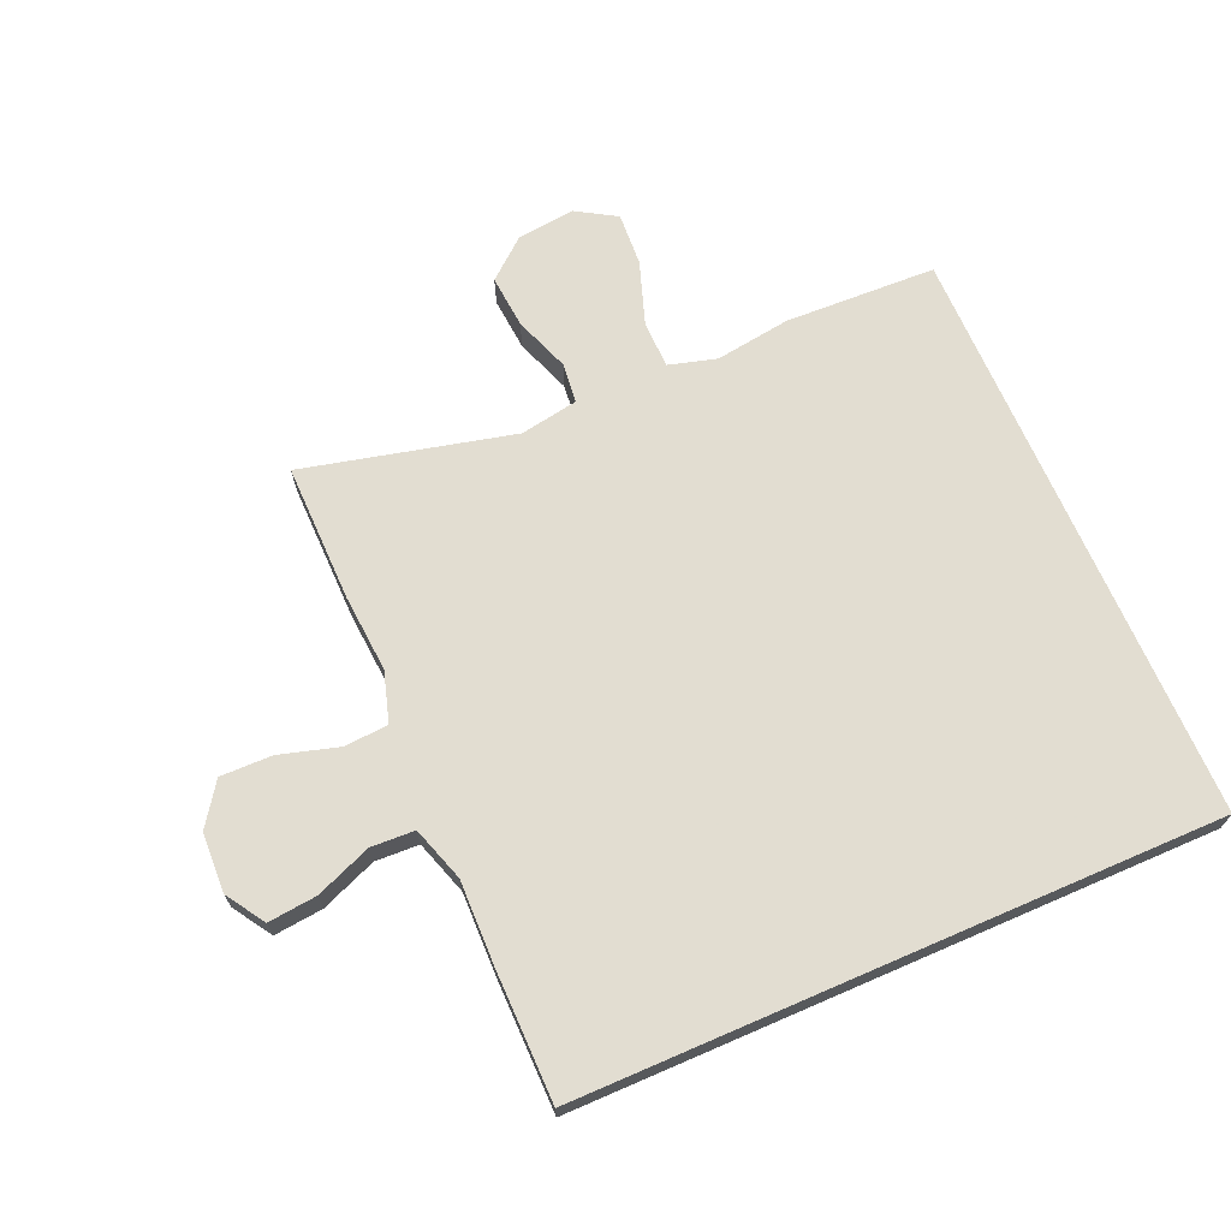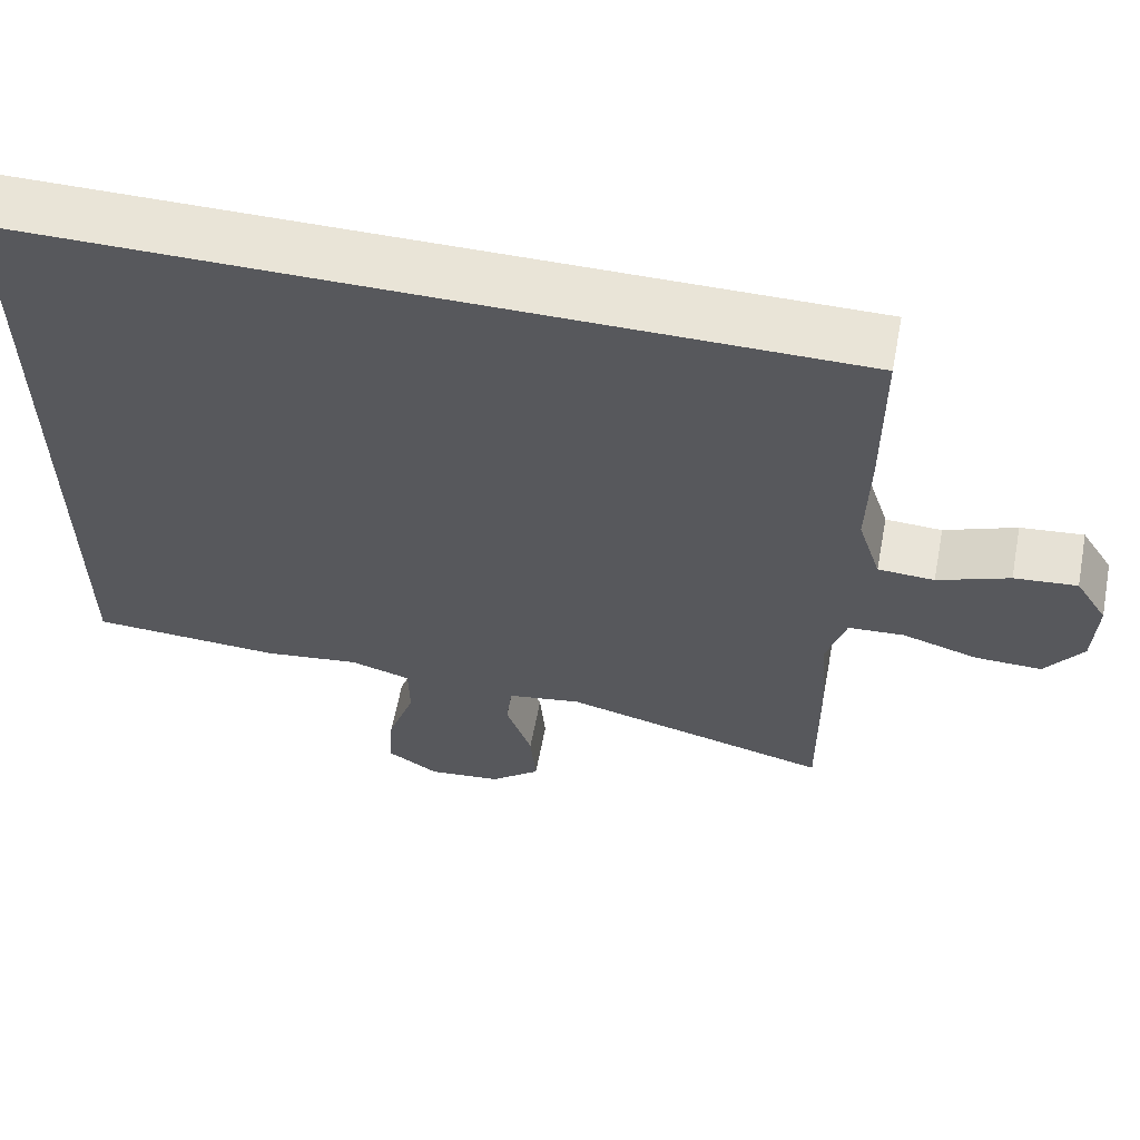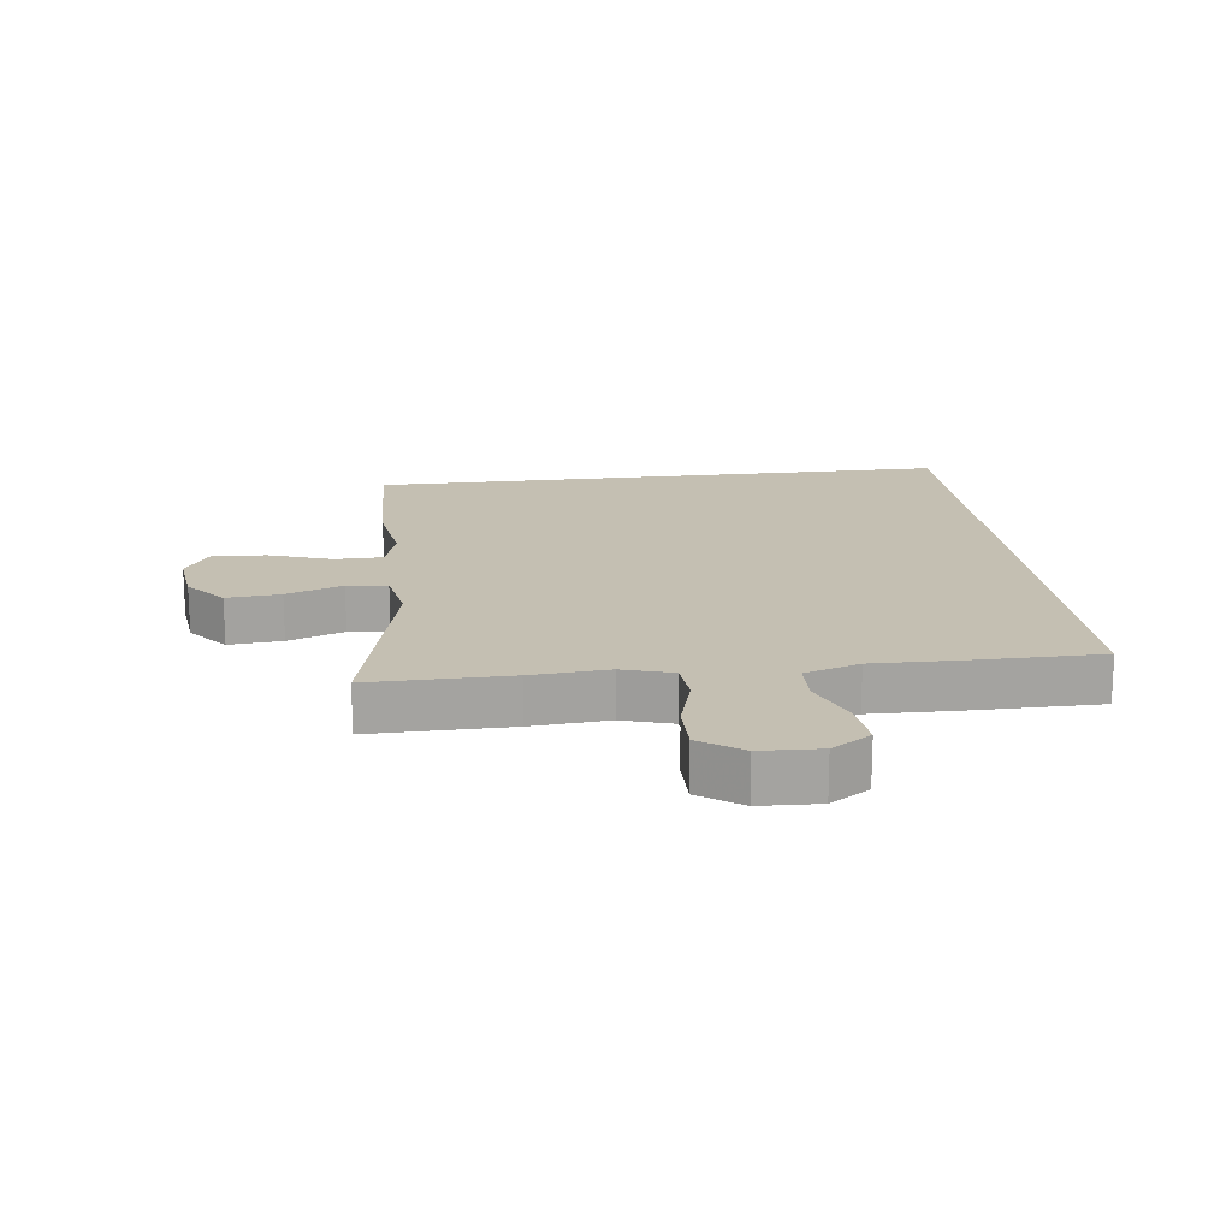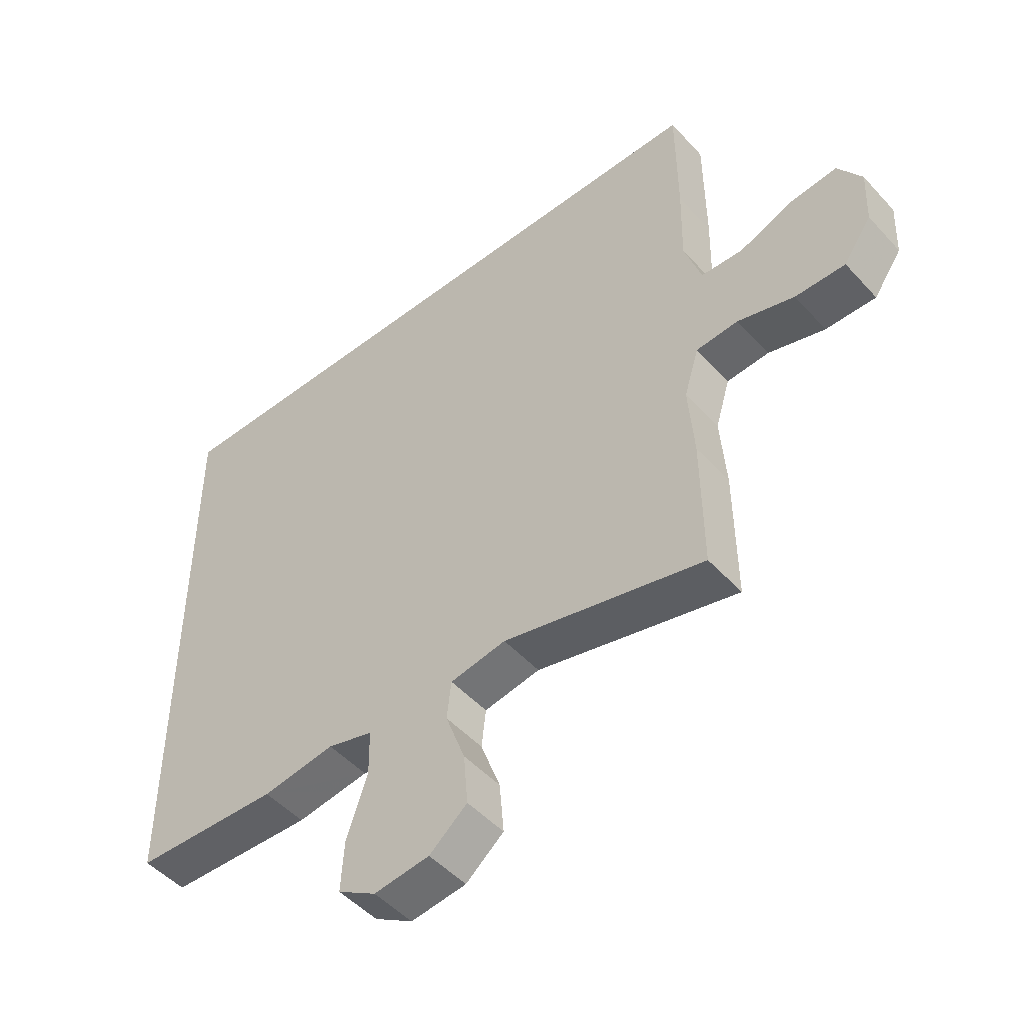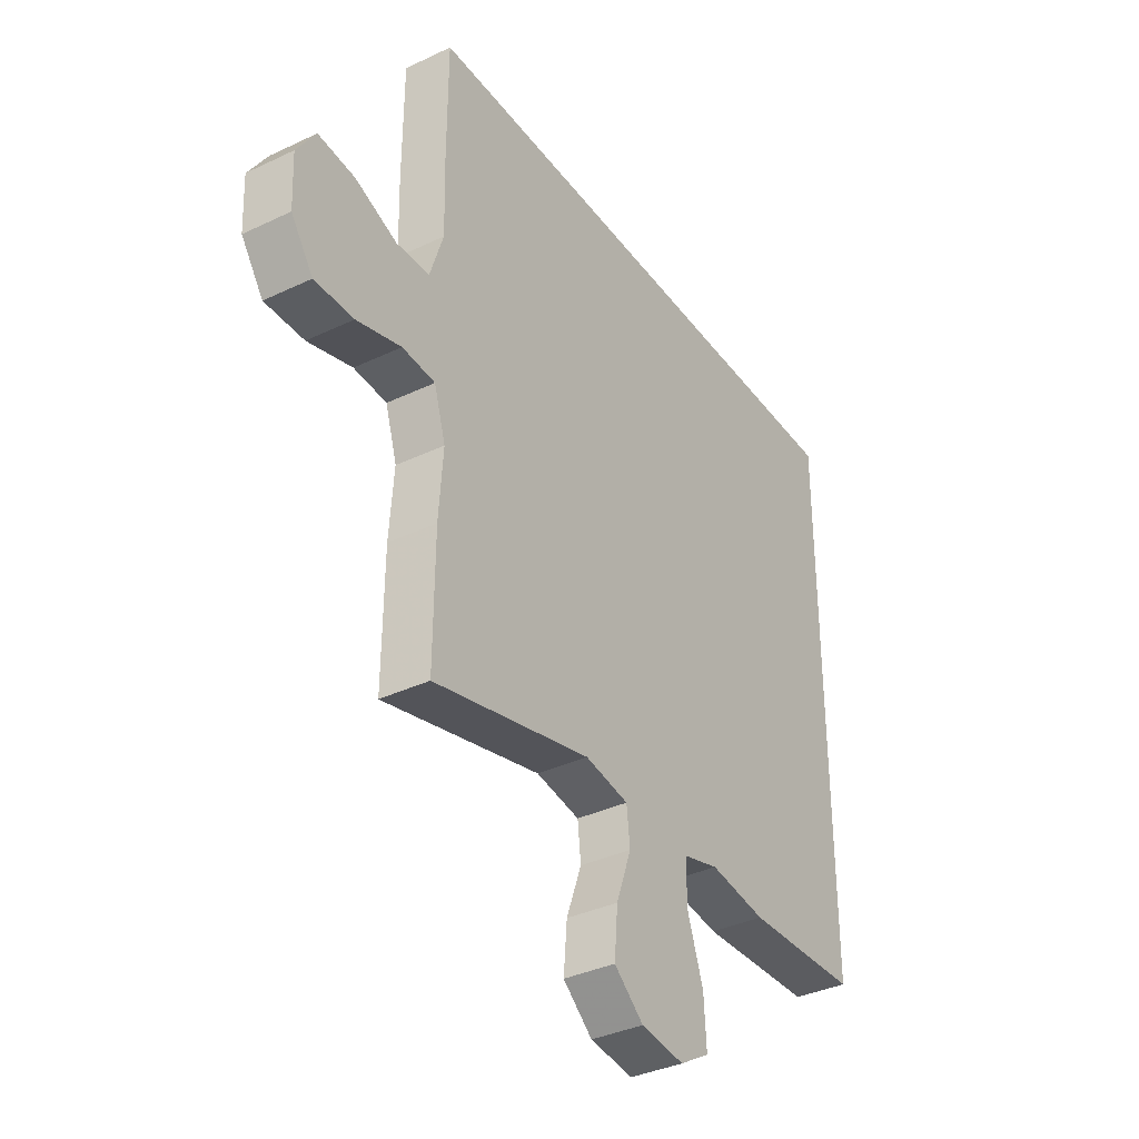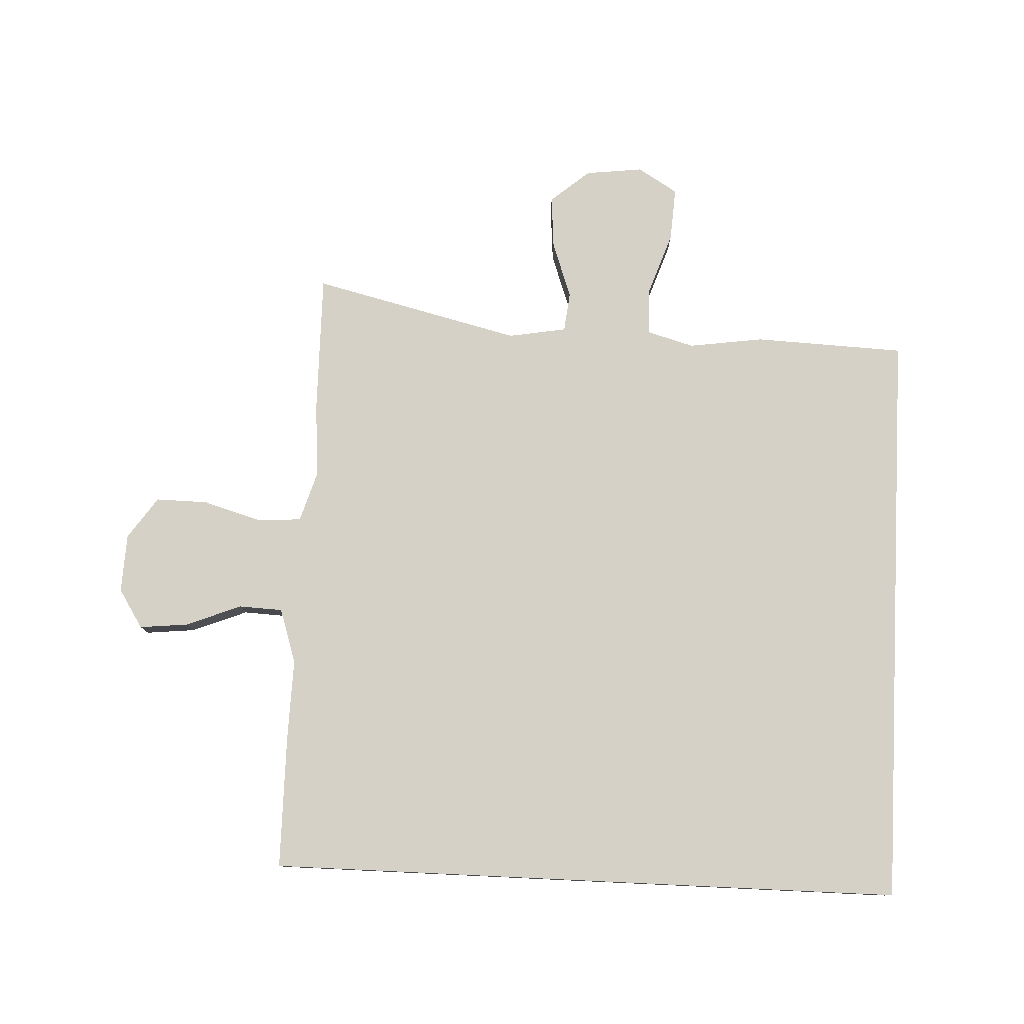
<metadata>
{"format":"obj","ext":"obj","renderer":"f3d","projection":"perspective","resolution":1024,"background":"white","views":[{"elev":68.5,"azim":-23.5,"up":"+Y"},{"elev":61.0,"azim":-169.1,"up":"+Z"},{"elev":17.6,"azim":-97.1,"up":"+Y"},{"elev":-49.3,"azim":-139.7,"up":"+Z"},{"elev":-36.4,"azim":-58.2,"up":"+Z"},{"elev":78.9,"azim":2.7,"up":"+Y"}]}
</metadata>
<code>
v 0.5 0.07 0.5
v 0.5 0.07 -0.426
v 0.262 0.07 -0.435
v 0.143 0.07 -0.418
v 0.068 0.07 -0.439
v 0.067 0.07 -0.514
v 0.101 0.07 -0.613
v 0.106 0.07 -0.697
v 0.043 0.07 -0.735
v -0.048 0.07 -0.724
v -0.11 0.07 -0.672
v -0.103 0.07 -0.588
v -0.071 0.07 -0.5
v -0.078 0.07 -0.437
v -0.17 0.07 -0.421
v -0.5 0.07 -0.5
v -0.498 0.07 -0.281
v -0.489 0.07 -0.16
v -0.513 0.07 -0.081
v -0.582 0.07 -0.076
v -0.675 0.07 -0.103
v -0.757 0.07 -0.104
v -0.803 0.07 -0.038
v -0.807 0.07 0.055
v -0.768 0.07 0.116
v -0.691 0.07 0.108
v -0.603 0.07 0.073
v -0.534 0.07 0.076
v -0.506 0.07 0.162
v -0.509 0.07 0.294
v -0.508 0.07 0.5
v 0.5 0 0.5
v 0.5 0 -0.426
v 0.262 0 -0.435
v 0.143 0 -0.418
v 0.068 0 -0.439
v 0.067 0 -0.514
v 0.101 0 -0.613
v 0.106 0 -0.697
v 0.043 0 -0.735
v -0.048 0 -0.724
v -0.11 0 -0.672
v -0.103 0 -0.588
v -0.071 0 -0.5
v -0.078 0 -0.437
v -0.17 0 -0.421
v -0.5 0 -0.5
v -0.498 0 -0.281
v -0.489 0 -0.16
v -0.513 0 -0.081
v -0.582 0 -0.076
v -0.675 0 -0.103
v -0.757 0 -0.104
v -0.803 0 -0.038
v -0.807 0 0.055
v -0.768 0 0.116
v -0.691 0 0.108
v -0.603 0 0.073
v -0.534 0 0.076
v -0.506 0 0.162
v -0.509 0 0.294
v -0.508 0 0.5
f 29 30 31 1
f 28 29 1 2
f 27 28 2 3
f 26 27 3 4
f 25 26 4 5
f 20 21 22 23
f 19 20 23 24
f 15 16 17 18
f 14 15 18 19
f 10 11 12 13
f 8 9 10 13
f 6 7 8 13
f 6 13 14
f 5 6 14 19
f 19 24 25
f 5 19 25
f 32 62 61 60
f 33 32 60 59
f 34 33 59 58
f 35 34 58 57
f 36 35 57 56
f 54 53 52 51
f 55 54 51 50
f 49 48 47 46
f 50 49 46 45
f 44 43 42 41
f 44 41 40 39
f 44 39 38 37
f 45 44 37
f 50 45 37 36
f 56 55 50
f 56 50 36
f 1 32 33 2
f 2 33 34 3
f 3 34 35 4
f 4 35 36 5
f 5 36 37 6
f 6 37 38 7
f 7 38 39 8
f 8 39 40 9
f 9 40 41 10
f 10 41 42 11
f 11 42 43 12
f 12 43 44 13
f 13 44 45 14
f 14 45 46 15
f 15 46 47 16
f 16 47 48 17
f 17 48 49 18
f 18 49 50 19
f 19 50 51 20
f 20 51 52 21
f 21 52 53 22
f 22 53 54 23
f 23 54 55 24
f 24 55 56 25
f 25 56 57 26
f 26 57 58 27
f 27 58 59 28
f 28 59 60 29
f 29 60 61 30
f 30 61 62 31
f 31 62 32 1

</code>
